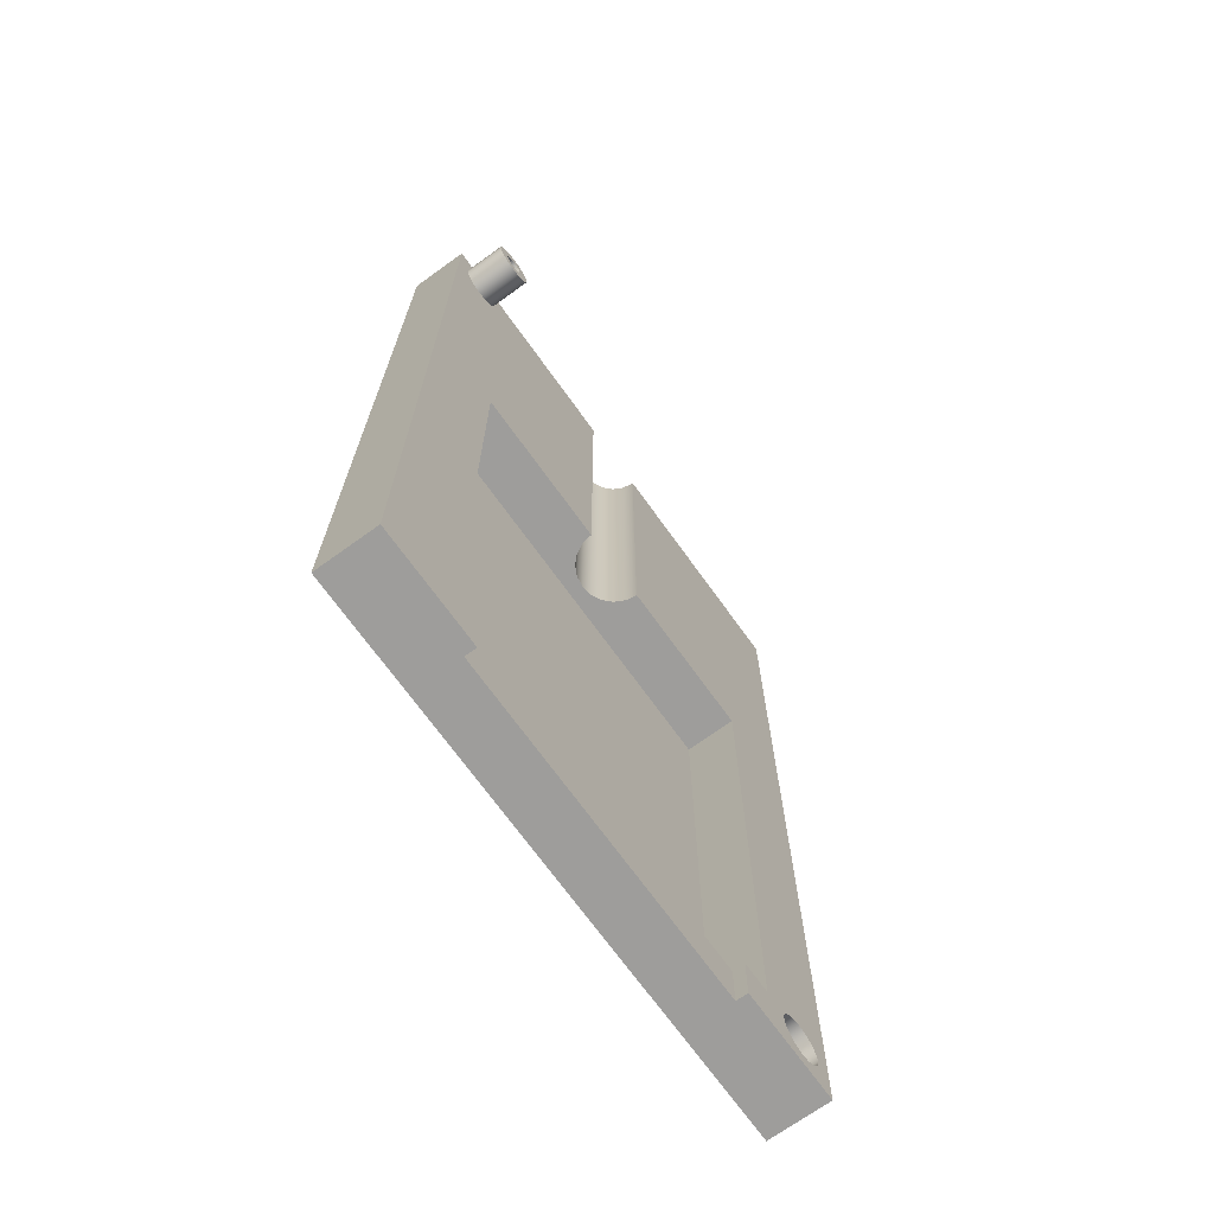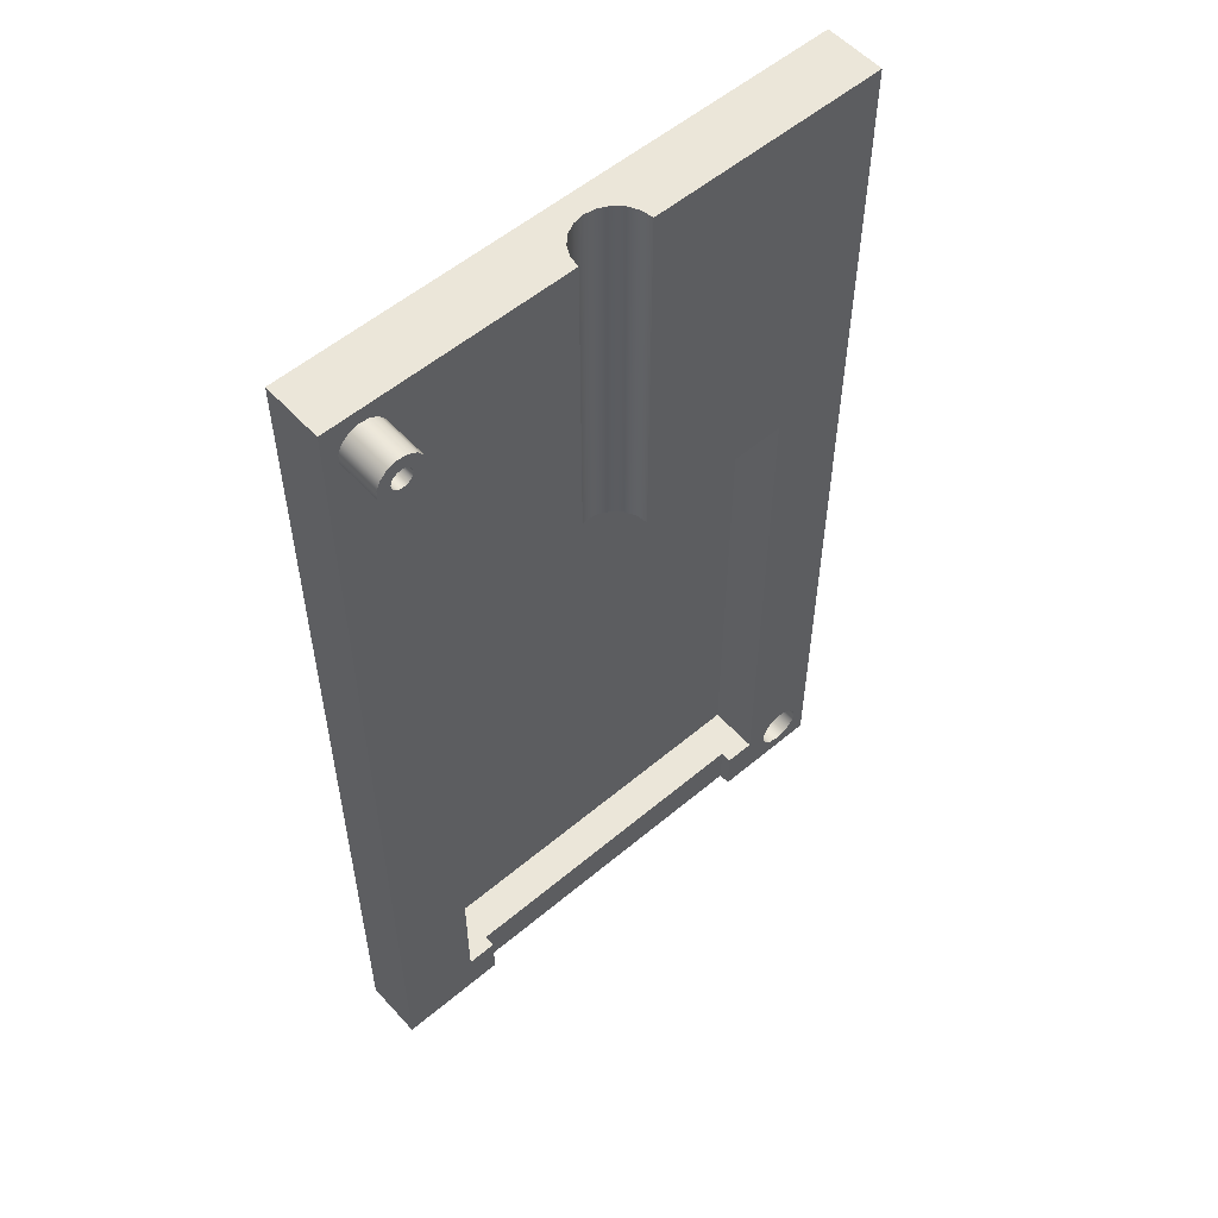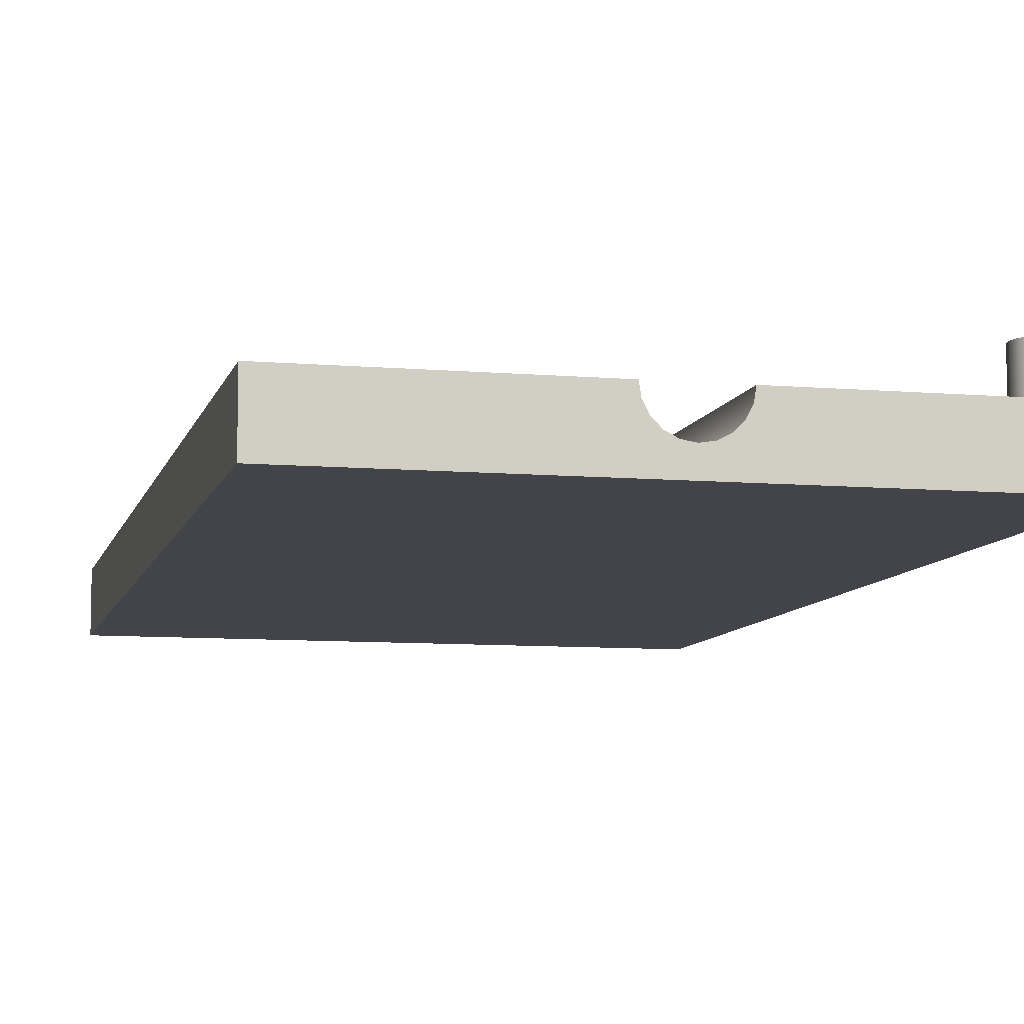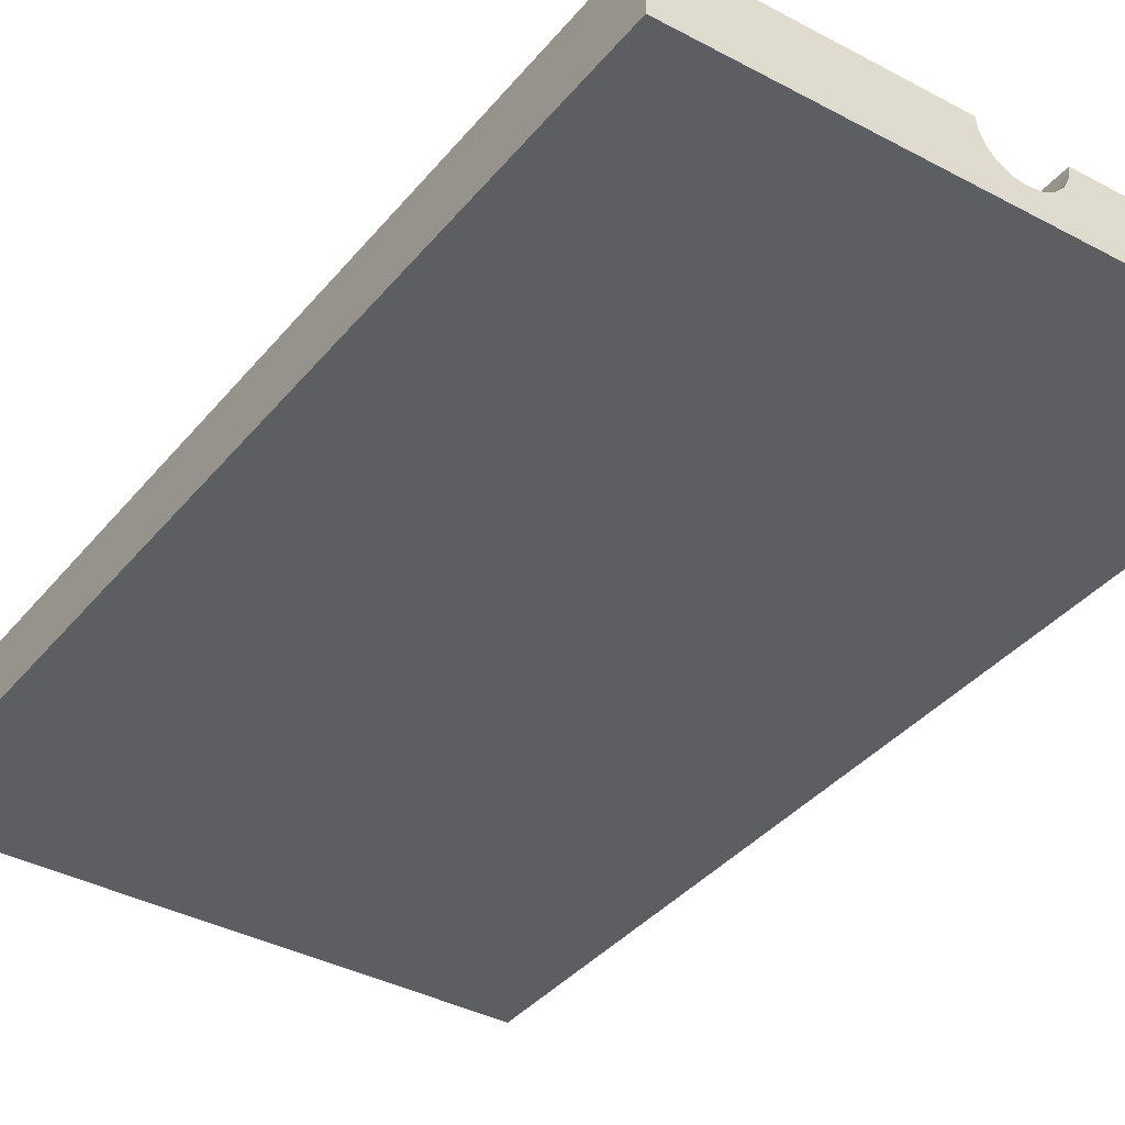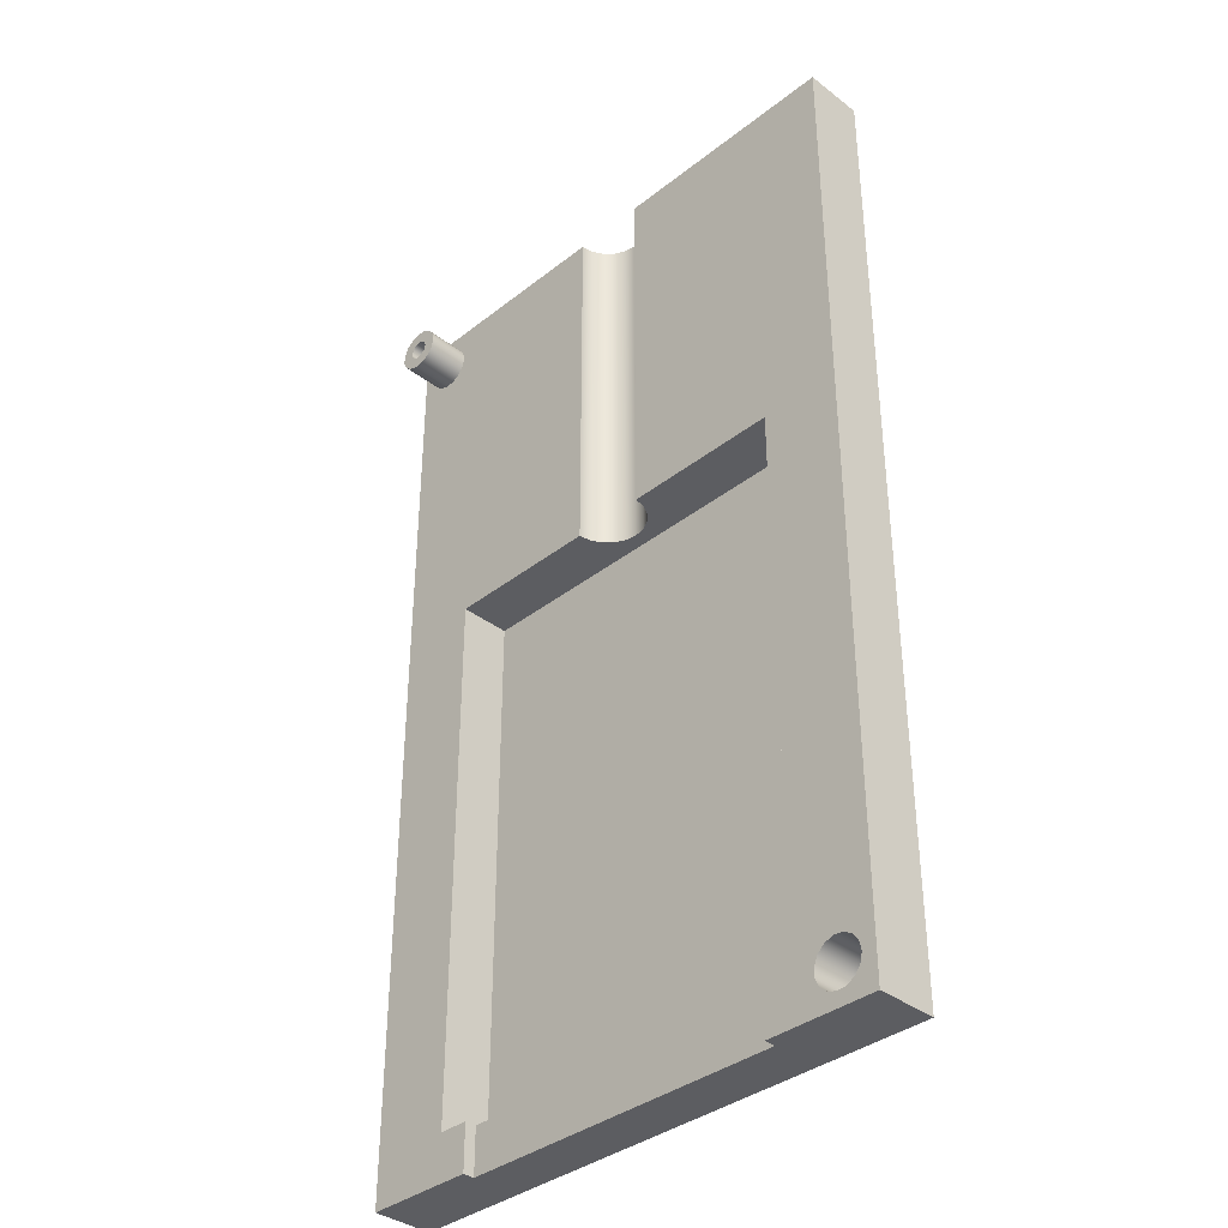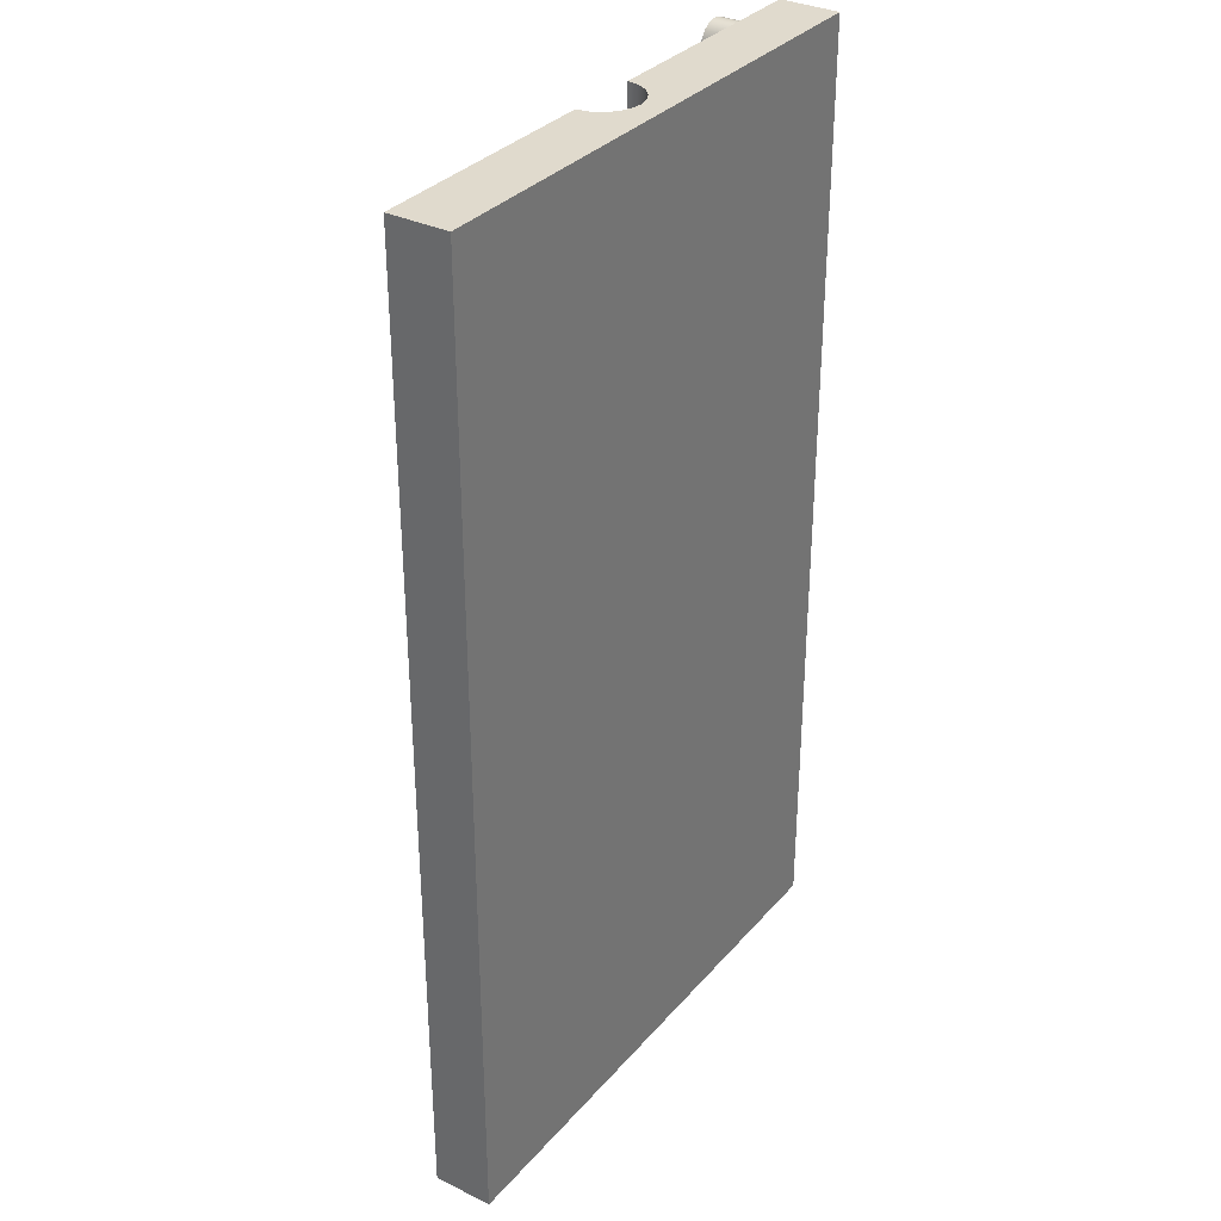
<metadata>
{"format":"obj","ext":"obj","renderer":"f3d","projection":"perspective","resolution":1024,"background":"white","views":[{"elev":-70.7,"azim":-54.3,"up":"+Y"},{"elev":55.4,"azim":-41.5,"up":"+Y"},{"elev":-8.5,"azim":166.7,"up":"+Z"},{"elev":-37.6,"azim":145.6,"up":"+Z"},{"elev":-36.8,"azim":45.4,"up":"+Y"},{"elev":33.0,"azim":124.0,"up":"+Y"}]}
</metadata>
<code>
v 4.8 0.5 0.525
v 4.8 0.5 0.65
v 5.125 0.5 0.65
v 5.125 0.5 0.096
v 0.875 0.5 0.096
v 0.875 0.5 0.65
v 1.2 0.5 0.65
v 1.2 0.5 0.525
v 6 0 0
v 6 10.5 0
v 6 10.5 0.65
v 6 0 0.65
v 0 10.5 0
v 0 0 0
v 0 0 0.65
v 0 10.5 0.65
v 5.125 6.4 0.096
v 0.875 6.4 0.096
v 0.875 0.5 0.096
v 5.125 0.5 0.096
v 0.875 6.4 0.096
v 0.875 6.4 0.65
v 0.875 0.5 0.65
v 0.875 0.5 0.096
v 0 0 0
v 0 10.5 0
v 6 10.5 0
v 6 0 0
v 1.2 0 0.525
v 4.8 0 0.525
v 4.8 0.5 0.525
v 1.2 0.5 0.525
v 5.85 0.4 0.65
v 5.828 0.2983 0.65
v 5.767 0.2142 0.65
v 5.677 0.1622 0.65
v 5.574 0.1514 0.65
v 5.475 0.1835 0.65
v 5.398 0.2531 0.65
v 5.355 0.348 0.65
v 5.355 0.452 0.65
v 5.398 0.5469 0.65
v 5.475 0.6165 0.65
v 5.574 0.6486 0.65
v 5.677 0.6378 0.65
v 5.767 0.5858 0.65
v 5.828 0.5017 0.65
v 3.4 10.5 0.65
v 3.4 6.4 0.65
v 5.125 6.4 0.65
v 5.125 0.5 0.65
v 4.8 0.5 0.65
v 4.8 0 0.65
v 6 0 0.65
v 6 10.5 0.65
v 4.8 0 0.65
v 4.8 0 0.525
v 1.2 0 0.525
v 1.2 0 0.65
v 0 0 0.65
v 0 0 0
v 6 0 0
v 6 0 0.65
v 4.8 0 0.525
v 4.8 0 0.65
v 4.8 0.5 0.65
v 4.8 0.5 0.525
v 1.2 0 0.65
v 1.2 0 0.525
v 1.2 0.5 0.525
v 1.2 0.5 0.65
v 0.5125 10.1 1.12
v 0.491 10.03 1.12
v 0.4348 9.993 1.12
v 0.3652 9.993 1.12
v 0.309 10.03 1.12
v 0.2875 10.1 1.12
v 0.309 10.17 1.12
v 0.3652 10.21 1.12
v 0.4348 10.21 1.12
v 0.491 10.17 1.12
v 0.65 10.1 1.12
v 0.6284 10.2 1.12
v 0.5673 10.29 1.12
v 0.4773 10.34 1.12
v 0.3739 10.35 1.12
v 0.275 10.32 1.12
v 0.1977 10.25 1.12
v 0.1555 10.15 1.12
v 0.1555 10.05 1.12
v 0.1977 9.953 1.12
v 0.275 9.883 1.12
v 0.3739 9.851 1.12
v 0.4773 9.862 1.12
v 0.5673 9.914 1.12
v 0.6284 9.998 1.12
v 5.125 6.4 0.65
v 5.125 6.4 0.096
v 5.125 0.5 0.096
v 5.125 0.5 0.65
v 5.85 0.4 0.18
v 5.828 0.5017 0.18
v 5.767 0.5858 0.18
v 5.677 0.6378 0.18
v 5.574 0.6486 0.18
v 5.475 0.6165 0.18
v 5.398 0.5469 0.18
v 5.355 0.452 0.18
v 5.355 0.348 0.18
v 5.398 0.2531 0.18
v 5.475 0.1835 0.18
v 5.574 0.1514 0.18
v 5.677 0.1622 0.18
v 5.767 0.2142 0.18
v 5.828 0.2983 0.18
v 2.6 6.4 0.65
v 2.62 6.4 0.5264
v 2.676 6.4 0.4149
v 2.765 6.4 0.3264
v 2.876 6.4 0.2696
v 3 6.4 0.25
v 3.124 6.4 0.2696
v 3.235 6.4 0.3264
v 3.324 6.4 0.4149
v 3.38 6.4 0.5264
v 3.4 6.4 0.65
v 3.4 10.5 0.65
v 3.38 10.5 0.5264
v 3.324 10.5 0.4149
v 3.235 10.5 0.3264
v 3.124 10.5 0.2696
v 3 10.5 0.25
v 2.876 10.5 0.2696
v 2.765 10.5 0.3264
v 2.676 10.5 0.4149
v 2.62 10.5 0.5264
v 2.6 10.5 0.65
v 2.6 6.4 0.65
v 2.6 10.5 0.65
v 0 10.5 0.65
v 0 0 0.65
v 1.2 0 0.65
v 1.2 0.5 0.65
v 0.875 0.5 0.65
v 0.875 6.4 0.65
v 0.65 10.1 0.65
v 0.6284 9.998 0.65
v 0.5673 9.914 0.65
v 0.4773 9.862 0.65
v 0.3739 9.851 0.65
v 0.275 9.883 0.65
v 0.1977 9.953 0.65
v 0.1555 10.05 0.65
v 0.1555 10.15 0.65
v 0.1977 10.25 0.65
v 0.275 10.32 0.65
v 0.3739 10.35 0.65
v 0.4773 10.34 0.65
v 0.5673 10.29 0.65
v 0.6284 10.2 0.65
v 5.85 0.4 0.18
v 5.828 0.2983 0.18
v 5.767 0.2142 0.18
v 5.677 0.1622 0.18
v 5.574 0.1514 0.18
v 5.475 0.1835 0.18
v 5.398 0.2531 0.18
v 5.355 0.348 0.18
v 5.355 0.452 0.18
v 5.398 0.5469 0.18
v 5.475 0.6165 0.18
v 5.574 0.6486 0.18
v 5.677 0.6378 0.18
v 5.767 0.5858 0.18
v 5.828 0.5017 0.18
v 5.85 0.4 0.65
v 5.828 0.5017 0.65
v 5.767 0.5858 0.65
v 5.677 0.6378 0.65
v 5.574 0.6486 0.65
v 5.475 0.6165 0.65
v 5.398 0.5469 0.65
v 5.355 0.452 0.65
v 5.355 0.348 0.65
v 5.398 0.2531 0.65
v 5.475 0.1835 0.65
v 5.574 0.1514 0.65
v 5.677 0.1622 0.65
v 5.767 0.2142 0.65
v 5.828 0.2983 0.65
v 5.85 0.4 0.18
v 5.85 0.4 0.65
v 0.65 10.1 1.12
v 0.6284 9.998 1.12
v 0.5673 9.914 1.12
v 0.4773 9.862 1.12
v 0.3739 9.851 1.12
v 0.275 9.883 1.12
v 0.1977 9.953 1.12
v 0.1555 10.05 1.12
v 0.1555 10.15 1.12
v 0.1977 10.25 1.12
v 0.275 10.32 1.12
v 0.3739 10.35 1.12
v 0.4773 10.34 1.12
v 0.5673 10.29 1.12
v 0.6284 10.2 1.12
v 0.65 10.1 0.65
v 0.6284 10.2 0.65
v 0.5673 10.29 0.65
v 0.4773 10.34 0.65
v 0.3739 10.35 0.65
v 0.275 10.32 0.65
v 0.1977 10.25 0.65
v 0.1555 10.15 0.65
v 0.1555 10.05 0.65
v 0.1977 9.953 0.65
v 0.275 9.883 0.65
v 0.3739 9.851 0.65
v 0.4773 9.862 0.65
v 0.5673 9.914 0.65
v 0.6284 9.998 0.65
v 0.65 10.1 0.65
v 0.65 10.1 1.12
v 0.5125 10.1 0.65
v 0.491 10.17 0.65
v 0.4348 10.21 0.65
v 0.3652 10.21 0.65
v 0.309 10.17 0.65
v 0.2875 10.1 0.65
v 0.309 10.03 0.65
v 0.3652 9.993 0.65
v 0.4348 9.993 0.65
v 0.491 10.03 0.65
v 3.4 6.4 0.65
v 3.38 6.4 0.5264
v 3.324 6.4 0.4149
v 3.235 6.4 0.3264
v 3.124 6.4 0.2696
v 3 6.4 0.25
v 2.876 6.4 0.2696
v 2.765 6.4 0.3264
v 2.676 6.4 0.4149
v 2.62 6.4 0.5264
v 2.6 6.4 0.65
v 0.875 6.4 0.65
v 0.875 6.4 0.096
v 5.125 6.4 0.096
v 5.125 6.4 0.65
v 0.5125 10.1 1.12
v 0.491 10.17 1.12
v 0.4348 10.21 1.12
v 0.3652 10.21 1.12
v 0.309 10.17 1.12
v 0.2875 10.1 1.12
v 0.309 10.03 1.12
v 0.3652 9.993 1.12
v 0.4348 9.993 1.12
v 0.491 10.03 1.12
v 0.5125 10.1 0.65
v 0.491 10.03 0.65
v 0.4348 9.993 0.65
v 0.3652 9.993 0.65
v 0.309 10.03 0.65
v 0.2875 10.1 0.65
v 0.309 10.17 0.65
v 0.3652 10.21 0.65
v 0.4348 10.21 0.65
v 0.491 10.17 0.65
v 0.5125 10.1 1.12
v 0.5125 10.1 0.65
v 2.6 10.5 0.65
v 2.62 10.5 0.5264
v 2.676 10.5 0.4149
v 2.765 10.5 0.3264
v 2.876 10.5 0.2696
v 3 10.5 0.25
v 3.124 10.5 0.2696
v 3.235 10.5 0.3264
v 3.324 10.5 0.4149
v 3.38 10.5 0.5264
v 3.4 10.5 0.65
v 6 10.5 0.65
v 6 10.5 0
v 0 10.5 0
v 0 10.5 0.65
f 2 3 1
f 1 3 4
f 1 4 5
f 1 5 8
f 8 5 6
f 8 6 7
f 9 10 12
f 12 10 11
f 13 14 16
f 16 14 15
f 17 18 20
f 20 18 19
f 21 22 24
f 24 22 23
f 26 27 25
f 25 27 28
f 29 30 32
f 32 30 31
f 47 33 54
f 54 33 34
f 54 34 35
f 35 36 54
f 54 36 37
f 54 37 53
f 53 37 38
f 53 38 39
f 53 39 51
f 51 39 40
f 51 40 41
f 41 42 51
f 51 42 50
f 50 42 43
f 50 43 44
f 44 45 50
f 50 45 46
f 50 46 47
f 49 50 48
f 48 50 55
f 55 50 47
f 55 47 54
f 51 52 53
f 56 57 63
f 63 57 62
f 62 57 58
f 62 58 61
f 61 58 60
f 60 58 59
f 64 65 67
f 67 65 66
f 68 69 71
f 71 69 70
f 73 96 72
f 72 96 82
f 72 82 83
f 96 73 95
f 95 73 74
f 95 74 94
f 94 74 93
f 93 74 75
f 93 75 92
f 92 75 76
f 92 76 91
f 91 76 90
f 90 76 77
f 90 77 89
f 89 77 78
f 89 78 88
f 88 78 87
f 87 78 79
f 87 79 86
f 86 79 80
f 86 80 85
f 85 80 84
f 84 80 81
f 84 81 83
f 83 81 72
f 97 98 100
f 100 98 99
f 102 108 101
f 101 108 109
f 101 109 115
f 115 109 110
f 115 110 114
f 114 110 111
f 114 111 113
f 113 111 112
f 108 102 107
f 107 102 103
f 107 103 106
f 106 103 104
f 106 104 105
f 137 116 136
f 136 116 117
f 136 117 135
f 135 117 118
f 135 118 134
f 134 118 119
f 134 119 133
f 133 119 120
f 133 120 132
f 132 120 121
f 132 121 131
f 131 121 122
f 131 122 130
f 130 122 123
f 130 123 129
f 129 123 124
f 129 124 128
f 128 124 125
f 128 125 127
f 127 125 126
f 138 139 145
f 145 139 146
f 145 146 147
f 140 158 139
f 139 158 159
f 139 159 160
f 141 153 140
f 140 153 154
f 140 154 155
f 142 144 141
f 141 144 145
f 141 145 152
f 152 145 151
f 151 145 150
f 150 145 149
f 149 145 148
f 148 145 147
f 142 143 144
f 152 153 141
f 155 156 140
f 140 156 157
f 140 157 158
f 160 146 139
f 162 190 161
f 161 190 192
f 191 176 175
f 175 176 177
f 175 177 174
f 174 177 178
f 174 178 173
f 173 178 179
f 173 179 172
f 172 179 180
f 172 180 171
f 171 180 181
f 171 181 170
f 170 181 182
f 170 182 169
f 169 182 183
f 169 183 168
f 168 183 184
f 168 184 167
f 167 184 185
f 167 185 166
f 166 185 186
f 166 186 165
f 165 186 187
f 165 187 164
f 164 187 188
f 164 188 163
f 163 188 189
f 163 189 162
f 162 189 190
f 194 222 193
f 193 222 223
f 224 208 207
f 207 208 209
f 207 209 206
f 206 209 210
f 206 210 205
f 205 210 211
f 205 211 204
f 204 211 212
f 204 212 203
f 203 212 213
f 203 213 202
f 202 213 214
f 202 214 201
f 201 214 215
f 201 215 200
f 200 215 216
f 200 216 199
f 199 216 217
f 199 217 198
f 198 217 218
f 198 218 197
f 197 218 219
f 197 219 196
f 196 219 220
f 196 220 195
f 195 220 221
f 195 221 194
f 194 221 222
f 226 229 225
f 225 229 230
f 225 230 234
f 234 230 231
f 234 231 233
f 233 231 232
f 227 228 226
f 226 228 229
f 235 236 249
f 249 236 237
f 249 237 248
f 248 237 238
f 248 238 239
f 239 240 248
f 248 240 247
f 247 240 241
f 247 241 242
f 242 243 247
f 247 243 246
f 246 243 244
f 246 244 245
f 251 269 250
f 250 269 271
f 270 260 259
f 259 260 261
f 259 261 258
f 258 261 262
f 258 262 257
f 257 262 263
f 257 263 256
f 256 263 264
f 256 264 255
f 255 264 265
f 255 265 254
f 254 265 266
f 254 266 253
f 253 266 267
f 253 267 252
f 252 267 268
f 252 268 251
f 251 268 269
f 272 273 286
f 286 273 274
f 286 274 285
f 285 274 275
f 285 275 276
f 276 277 285
f 285 277 284
f 284 277 278
f 284 278 279
f 279 280 284
f 284 280 283
f 283 280 281
f 283 281 282

</code>
